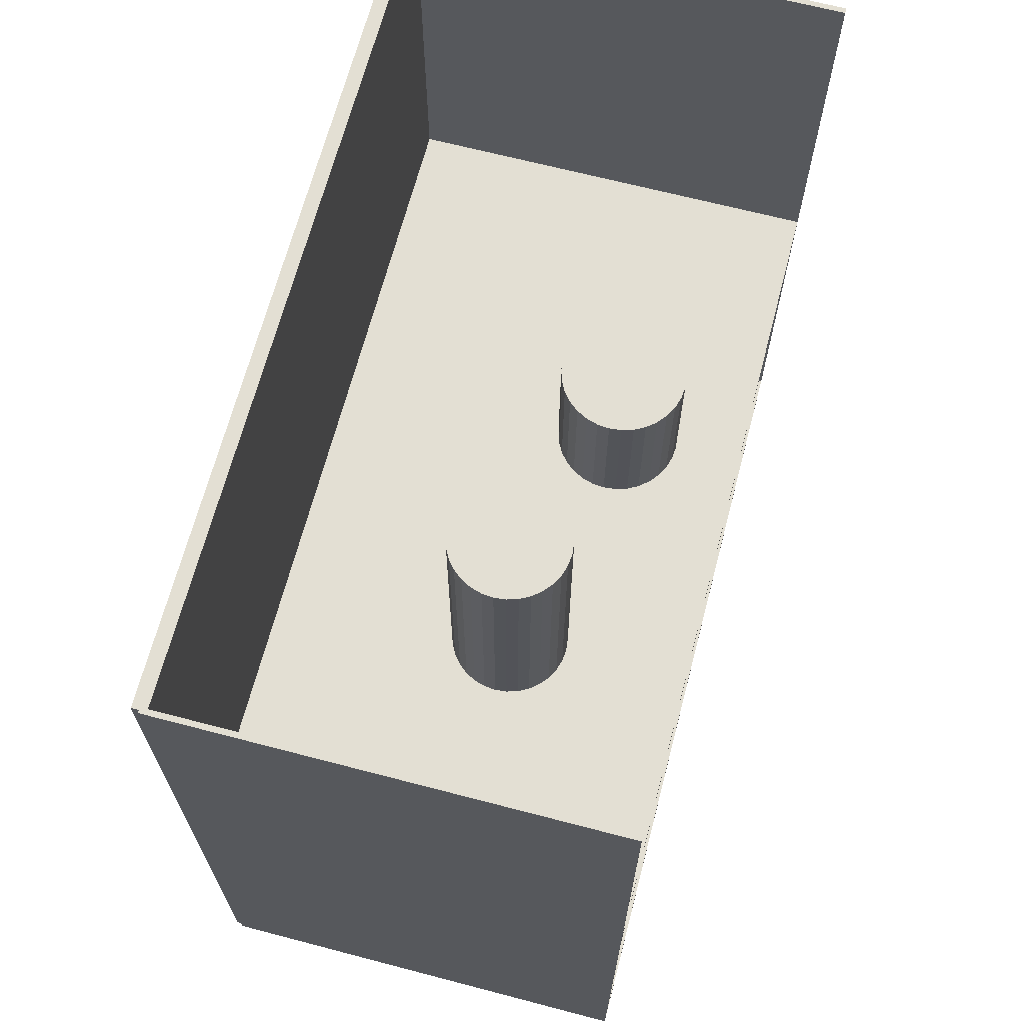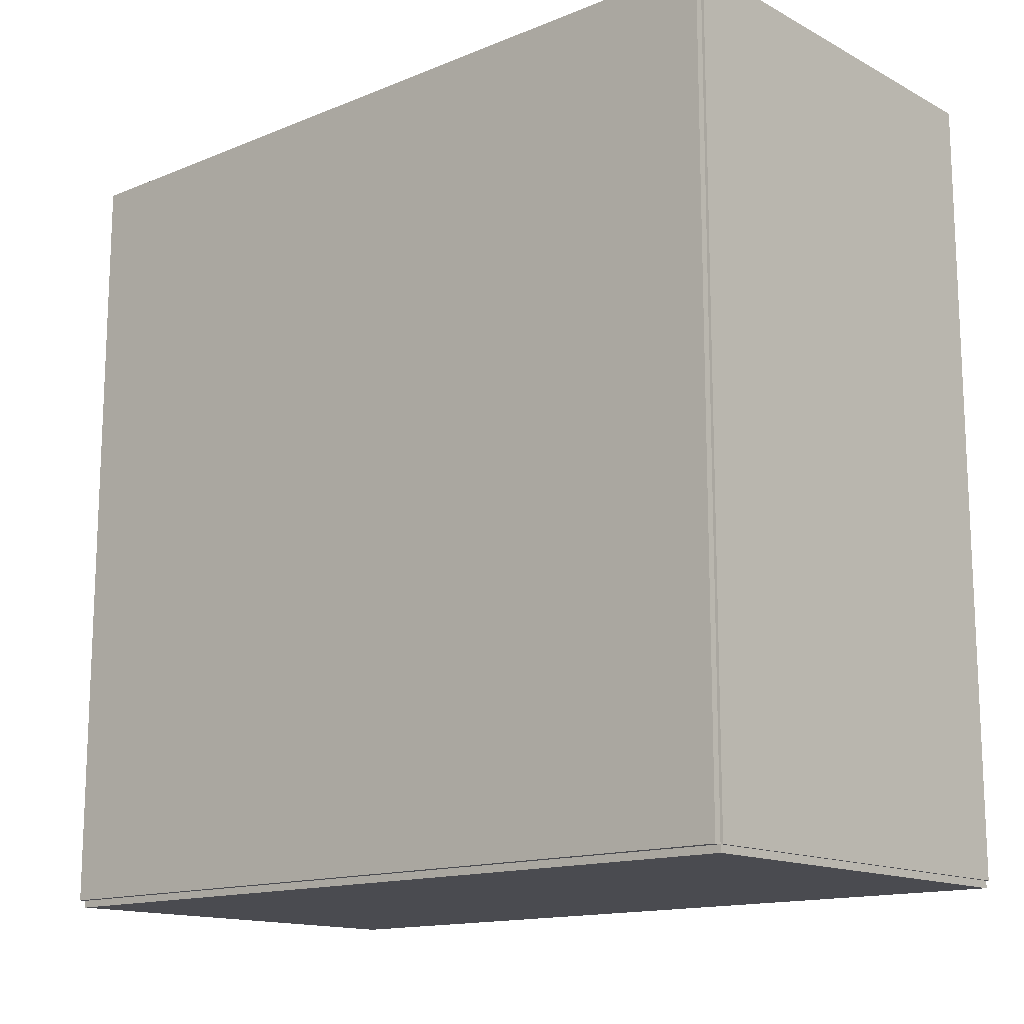
<metadata>
{"format":"obj","ext":"obj","renderer":"f3d","projection":"perspective","resolution":1024,"background":"white","views":[{"elev":67.1,"azim":14.7,"up":"+Z"},{"elev":-14.5,"azim":-48.6,"up":"+Z"}]}
</metadata>
<code>
v -0.1011 -0.1955 -0.003334
v -0.1011 -0.1955 0.003334
v -0.1011 0.1955 -0.003334
v -0.1011 0.1955 0.003334
v 0.1011 -0.1955 -0.003334
v 0.1011 -0.1955 0.003334
v 0.1011 0.1955 -0.003334
v 0.1011 0.1955 0.003334
v -0.09773 -0.1955 0
v -0.1044 -0.1955 0
v -0.09773 0.1955 0
v -0.1044 0.1955 0
v -0.09773 -0.1955 0.375
v -0.1044 -0.1955 0.375
v -0.09773 0.1955 0.375
v -0.1044 0.1955 0.375
v -0.1011 -0.1955 0.1842
v -0.1011 -0.1955 0.1908
v -0.1011 0.1955 0.1842
v -0.1011 0.1955 0.1908
v 0.1011 -0.1955 0.1842
v 0.1011 -0.1955 0.1908
v 0.1011 0.1955 0.1842
v 0.1011 0.1955 0.1908
v -0.1011 0.1942 0.375
v -0.1011 0.1967 0.375
v -0.1011 0.1942 0
v -0.1011 0.1967 0
v 0.1011 0.1942 0.375
v 0.1011 0.1967 0.375
v 0.1011 0.1942 0
v 0.1011 0.1967 0
v -0.1011 -0.1942 0
v -0.1011 -0.1967 0
v -0.1011 -0.1942 0.375
v -0.1011 -0.1967 0.375
v 0.1011 -0.1942 0
v 0.1011 -0.1967 0
v 0.1011 -0.1942 0.375
v 0.1011 -0.1967 0.375
v 0.005019 -0.08268 0.006668
v 0.03156 -0.08268 0.006668
v 0.03156 -0.08268 0.08216
v 0.005019 -0.08268 0.08216
v 0.03105 -0.0775 0.006668
v 0.03105 -0.0775 0.08216
v 0.02954 -0.07252 0.006668
v 0.02954 -0.07252 0.08216
v 0.02709 -0.06793 0.006668
v 0.02709 -0.06793 0.08216
v 0.02379 -0.06391 0.006668
v 0.02379 -0.06391 0.08216
v 0.01976 -0.06061 0.006668
v 0.01976 -0.06061 0.08216
v 0.01518 -0.05816 0.006668
v 0.01518 -0.05816 0.08216
v 0.0102 -0.05665 0.006668
v 0.0102 -0.05665 0.08216
v 0.005019 -0.05614 0.006668
v 0.005019 -0.05614 0.08216
v -0.0001584 -0.05665 0.006668
v -0.0001584 -0.05665 0.08216
v -0.005137 -0.05816 0.006668
v -0.005137 -0.05816 0.08216
v -0.009726 -0.06061 0.006668
v -0.009726 -0.06061 0.08216
v -0.01375 -0.06391 0.006668
v -0.01375 -0.06391 0.08216
v -0.01705 -0.06793 0.006668
v -0.01705 -0.06793 0.08216
v -0.0195 -0.07252 0.006668
v -0.0195 -0.07252 0.08216
v -0.02101 -0.0775 0.006668
v -0.02101 -0.0775 0.08216
v -0.02152 -0.08268 0.006668
v -0.02152 -0.08268 0.08216
v -0.02101 -0.08786 0.006668
v -0.02101 -0.08786 0.08216
v -0.0195 -0.09283 0.006668
v -0.0195 -0.09283 0.08216
v -0.01705 -0.09742 0.006668
v -0.01705 -0.09742 0.08216
v -0.01375 -0.1014 0.006668
v -0.01375 -0.1014 0.08216
v -0.009726 -0.1047 0.006668
v -0.009726 -0.1047 0.08216
v -0.005137 -0.1072 0.006668
v -0.005137 -0.1072 0.08216
v -0.0001584 -0.1087 0.006668
v -0.0001584 -0.1087 0.08216
v 0.005019 -0.1092 0.006668
v 0.005019 -0.1092 0.08216
v 0.0102 -0.1087 0.006668
v 0.0102 -0.1087 0.08216
v 0.01518 -0.1072 0.006668
v 0.01518 -0.1072 0.08216
v 0.01976 -0.1047 0.006668
v 0.01976 -0.1047 0.08216
v 0.02379 -0.1014 0.006668
v 0.02379 -0.1014 0.08216
v 0.02709 -0.09742 0.006668
v 0.02709 -0.09742 0.08216
v 0.02954 -0.09283 0.006668
v 0.02954 -0.09283 0.08216
v 0.03105 -0.08786 0.006668
v 0.03105 -0.08786 0.08216
v 0.01927 0.01171 0.006668
v 0.04202 0.01171 0.006668
v 0.04202 0.01171 0.05895
v 0.01927 0.01171 0.05895
v 0.04158 0.01614 0.006668
v 0.04158 0.01614 0.05895
v 0.04029 0.02041 0.006668
v 0.04029 0.02041 0.05895
v 0.03818 0.02434 0.006668
v 0.03818 0.02434 0.05895
v 0.03535 0.02779 0.006668
v 0.03535 0.02779 0.05895
v 0.03191 0.03062 0.006668
v 0.03191 0.03062 0.05895
v 0.02797 0.03272 0.006668
v 0.02797 0.03272 0.05895
v 0.02371 0.03402 0.006668
v 0.02371 0.03402 0.05895
v 0.01927 0.03445 0.006668
v 0.01927 0.03445 0.05895
v 0.01483 0.03402 0.006668
v 0.01483 0.03402 0.05895
v 0.01057 0.03272 0.006668
v 0.01057 0.03272 0.05895
v 0.006633 0.03062 0.006668
v 0.006633 0.03062 0.05895
v 0.003186 0.02779 0.006668
v 0.003186 0.02779 0.05895
v 0.000357 0.02434 0.006668
v 0.000357 0.02434 0.05895
v -0.001745 0.02041 0.006668
v -0.001745 0.02041 0.05895
v -0.003039 0.01614 0.006668
v -0.003039 0.01614 0.05895
v -0.003476 0.01171 0.006668
v -0.003476 0.01171 0.05895
v -0.003039 0.007268 0.006668
v -0.003039 0.007268 0.05895
v -0.001745 0.003001 0.006668
v -0.001745 0.003001 0.05895
v 0.000357 -0.0009315 0.006668
v 0.000357 -0.0009315 0.05895
v 0.003186 -0.004378 0.006668
v 0.003186 -0.004378 0.05895
v 0.006633 -0.007207 0.006668
v 0.006633 -0.007207 0.05895
v 0.01057 -0.009309 0.006668
v 0.01057 -0.009309 0.05895
v 0.01483 -0.0106 0.006668
v 0.01483 -0.0106 0.05895
v 0.01927 -0.01104 0.006668
v 0.01927 -0.01104 0.05895
v 0.02371 -0.0106 0.006668
v 0.02371 -0.0106 0.05895
v 0.02797 -0.009309 0.006668
v 0.02797 -0.009309 0.05895
v 0.03191 -0.007207 0.006668
v 0.03191 -0.007207 0.05895
v 0.03535 -0.004378 0.006668
v 0.03535 -0.004378 0.05895
v 0.03818 -0.0009315 0.006668
v 0.03818 -0.0009315 0.05895
v 0.04029 0.003001 0.006668
v 0.04029 0.003001 0.05895
v 0.04158 0.007268 0.006668
v 0.04158 0.007268 0.05895
v 0.0396 0.05042 0.1942
v 0.06916 0.05042 0.1942
v 0.06916 0.05042 0.2629
v 0.0396 0.05042 0.2629
v 0.06859 0.05618 0.1942
v 0.06859 0.05618 0.2629
v 0.06691 0.06173 0.1942
v 0.06691 0.06173 0.2629
v 0.06418 0.06684 0.1942
v 0.06418 0.06684 0.2629
v 0.0605 0.07132 0.1942
v 0.0605 0.07132 0.2629
v 0.05602 0.075 0.1942
v 0.05602 0.075 0.2629
v 0.05091 0.07773 0.1942
v 0.05091 0.07773 0.2629
v 0.04536 0.07941 0.1942
v 0.04536 0.07941 0.2629
v 0.0396 0.07998 0.1942
v 0.0396 0.07998 0.2629
v 0.03383 0.07941 0.1942
v 0.03383 0.07941 0.2629
v 0.02828 0.07773 0.1942
v 0.02828 0.07773 0.2629
v 0.02317 0.075 0.1942
v 0.02317 0.075 0.2629
v 0.01869 0.07132 0.1942
v 0.01869 0.07132 0.2629
v 0.01501 0.06684 0.1942
v 0.01501 0.06684 0.2629
v 0.01228 0.06173 0.1942
v 0.01228 0.06173 0.2629
v 0.0106 0.05618 0.1942
v 0.0106 0.05618 0.2629
v 0.01003 0.05042 0.1942
v 0.01003 0.05042 0.2629
v 0.0106 0.04465 0.1942
v 0.0106 0.04465 0.2629
v 0.01228 0.0391 0.1942
v 0.01228 0.0391 0.2629
v 0.01501 0.03399 0.1942
v 0.01501 0.03399 0.2629
v 0.01869 0.02951 0.1942
v 0.01869 0.02951 0.2629
v 0.02317 0.02583 0.1942
v 0.02317 0.02583 0.2629
v 0.02828 0.0231 0.1942
v 0.02828 0.0231 0.2629
v 0.03383 0.02142 0.1942
v 0.03383 0.02142 0.2629
v 0.0396 0.02085 0.1942
v 0.0396 0.02085 0.2629
v 0.04536 0.02142 0.1942
v 0.04536 0.02142 0.2629
v 0.05091 0.0231 0.1942
v 0.05091 0.0231 0.2629
v 0.05602 0.02583 0.1942
v 0.05602 0.02583 0.2629
v 0.0605 0.02951 0.1942
v 0.0605 0.02951 0.2629
v 0.06418 0.03399 0.1942
v 0.06418 0.03399 0.2629
v 0.06691 0.0391 0.1942
v 0.06691 0.0391 0.2629
v 0.06859 0.04465 0.1942
v 0.06859 0.04465 0.2629
v 0.01482 -0.06649 0.1942
v 0.04253 -0.06649 0.1942
v 0.04253 -0.06649 0.256
v 0.01482 -0.06649 0.256
v 0.042 -0.06109 0.1942
v 0.042 -0.06109 0.256
v 0.04042 -0.05589 0.1942
v 0.04042 -0.05589 0.256
v 0.03786 -0.0511 0.1942
v 0.03786 -0.0511 0.256
v 0.03441 -0.0469 0.1942
v 0.03441 -0.0469 0.256
v 0.03021 -0.04345 0.1942
v 0.03021 -0.04345 0.256
v 0.02542 -0.04089 0.1942
v 0.02542 -0.04089 0.256
v 0.02022 -0.03932 0.1942
v 0.02022 -0.03932 0.256
v 0.01482 -0.03878 0.1942
v 0.01482 -0.03878 0.256
v 0.009414 -0.03932 0.1942
v 0.009414 -0.03932 0.256
v 0.004216 -0.04089 0.1942
v 0.004216 -0.04089 0.256
v -0.0005748 -0.04345 0.1942
v -0.0005748 -0.04345 0.256
v -0.004774 -0.0469 0.1942
v -0.004774 -0.0469 0.256
v -0.00822 -0.0511 0.1942
v -0.00822 -0.0511 0.256
v -0.01078 -0.05589 0.1942
v -0.01078 -0.05589 0.256
v -0.01236 -0.06109 0.1942
v -0.01236 -0.06109 0.256
v -0.01289 -0.06649 0.1942
v -0.01289 -0.06649 0.256
v -0.01236 -0.0719 0.1942
v -0.01236 -0.0719 0.256
v -0.01078 -0.0771 0.1942
v -0.01078 -0.0771 0.256
v -0.00822 -0.08189 0.1942
v -0.00822 -0.08189 0.256
v -0.004774 -0.08609 0.1942
v -0.004774 -0.08609 0.256
v -0.0005748 -0.08953 0.1942
v -0.0005748 -0.08953 0.256
v 0.004216 -0.09209 0.1942
v 0.004216 -0.09209 0.256
v 0.009414 -0.09367 0.1942
v 0.009414 -0.09367 0.256
v 0.01482 -0.0942 0.1942
v 0.01482 -0.0942 0.256
v 0.02022 -0.09367 0.1942
v 0.02022 -0.09367 0.256
v 0.02542 -0.09209 0.1942
v 0.02542 -0.09209 0.256
v 0.03021 -0.08953 0.1942
v 0.03021 -0.08953 0.256
v 0.03441 -0.08609 0.1942
v 0.03441 -0.08609 0.256
v 0.03786 -0.08189 0.1942
v 0.03786 -0.08189 0.256
v 0.04042 -0.0771 0.1942
v 0.04042 -0.0771 0.256
v 0.042 -0.0719 0.1942
v 0.042 -0.0719 0.256
v 0.01482 -0.06649 0.256
v 0.04253 -0.06649 0.256
v 0.04253 -0.06649 0.3178
v 0.01482 -0.06649 0.3178
v 0.042 -0.06109 0.256
v 0.042 -0.06109 0.3178
v 0.04042 -0.05589 0.256
v 0.04042 -0.05589 0.3178
v 0.03786 -0.0511 0.256
v 0.03786 -0.0511 0.3178
v 0.03441 -0.0469 0.256
v 0.03441 -0.0469 0.3178
v 0.03021 -0.04345 0.256
v 0.03021 -0.04345 0.3178
v 0.02542 -0.04089 0.256
v 0.02542 -0.04089 0.3178
v 0.02022 -0.03932 0.256
v 0.02022 -0.03932 0.3178
v 0.01482 -0.03878 0.256
v 0.01482 -0.03878 0.3178
v 0.009414 -0.03932 0.256
v 0.009414 -0.03932 0.3178
v 0.004216 -0.04089 0.256
v 0.004216 -0.04089 0.3178
v -0.0005748 -0.04345 0.256
v -0.0005748 -0.04345 0.3178
v -0.004774 -0.0469 0.256
v -0.004774 -0.0469 0.3178
v -0.00822 -0.0511 0.256
v -0.00822 -0.0511 0.3178
v -0.01078 -0.05589 0.256
v -0.01078 -0.05589 0.3178
v -0.01236 -0.06109 0.256
v -0.01236 -0.06109 0.3178
v -0.01289 -0.06649 0.256
v -0.01289 -0.06649 0.3178
v -0.01236 -0.0719 0.256
v -0.01236 -0.0719 0.3178
v -0.01078 -0.0771 0.256
v -0.01078 -0.0771 0.3178
v -0.00822 -0.08189 0.256
v -0.00822 -0.08189 0.3178
v -0.004774 -0.08609 0.256
v -0.004774 -0.08609 0.3178
v -0.0005748 -0.08953 0.256
v -0.0005748 -0.08953 0.3178
v 0.004216 -0.09209 0.256
v 0.004216 -0.09209 0.3178
v 0.009414 -0.09367 0.256
v 0.009414 -0.09367 0.3178
v 0.01482 -0.0942 0.256
v 0.01482 -0.0942 0.3178
v 0.02022 -0.09367 0.256
v 0.02022 -0.09367 0.3178
v 0.02542 -0.09209 0.256
v 0.02542 -0.09209 0.3178
v 0.03021 -0.08953 0.256
v 0.03021 -0.08953 0.3178
v 0.03441 -0.08609 0.256
v 0.03441 -0.08609 0.3178
v 0.03786 -0.08189 0.256
v 0.03786 -0.08189 0.3178
v 0.04042 -0.0771 0.256
v 0.04042 -0.0771 0.3178
v 0.042 -0.0719 0.256
v 0.042 -0.0719 0.3178
f 2 4 1
f 5 2 1
f 1 4 3
f 3 5 1
f 2 8 4
f 6 2 5
f 6 8 2
f 4 8 3
f 7 5 3
f 3 8 7
f 7 6 5
f 8 6 7
f 10 12 9
f 13 10 9
f 9 12 11
f 11 13 9
f 10 16 12
f 14 10 13
f 14 16 10
f 12 16 11
f 15 13 11
f 11 16 15
f 15 14 13
f 16 14 15
f 18 20 17
f 21 18 17
f 17 20 19
f 19 21 17
f 18 24 20
f 22 18 21
f 22 24 18
f 20 24 19
f 23 21 19
f 19 24 23
f 23 22 21
f 24 22 23
f 26 28 25
f 29 26 25
f 25 28 27
f 27 29 25
f 26 32 28
f 30 26 29
f 30 32 26
f 28 32 27
f 31 29 27
f 27 32 31
f 31 30 29
f 32 30 31
f 34 36 33
f 37 34 33
f 33 36 35
f 35 37 33
f 34 40 36
f 38 34 37
f 38 40 34
f 36 40 35
f 39 37 35
f 35 40 39
f 39 38 37
f 40 38 39
f 42 41 45
f 42 45 43
f 43 45 46
f 43 46 44
f 45 41 47
f 45 47 46
f 46 47 48
f 46 48 44
f 47 41 49
f 47 49 48
f 48 49 50
f 48 50 44
f 49 41 51
f 49 51 50
f 50 51 52
f 50 52 44
f 51 41 53
f 51 53 52
f 52 53 54
f 52 54 44
f 53 41 55
f 53 55 54
f 54 55 56
f 54 56 44
f 55 41 57
f 55 57 56
f 56 57 58
f 56 58 44
f 57 41 59
f 57 59 58
f 58 59 60
f 58 60 44
f 59 41 61
f 59 61 60
f 60 61 62
f 60 62 44
f 61 41 63
f 61 63 62
f 62 63 64
f 62 64 44
f 63 41 65
f 63 65 64
f 64 65 66
f 64 66 44
f 65 41 67
f 65 67 66
f 66 67 68
f 66 68 44
f 67 41 69
f 67 69 68
f 68 69 70
f 68 70 44
f 69 41 71
f 69 71 70
f 70 71 72
f 70 72 44
f 71 41 73
f 71 73 72
f 72 73 74
f 72 74 44
f 73 41 75
f 73 75 74
f 74 75 76
f 74 76 44
f 75 41 77
f 75 77 76
f 76 77 78
f 76 78 44
f 77 41 79
f 77 79 78
f 78 79 80
f 78 80 44
f 79 41 81
f 79 81 80
f 80 81 82
f 80 82 44
f 81 41 83
f 81 83 82
f 82 83 84
f 82 84 44
f 83 41 85
f 83 85 84
f 84 85 86
f 84 86 44
f 85 41 87
f 85 87 86
f 86 87 88
f 86 88 44
f 87 41 89
f 87 89 88
f 88 89 90
f 88 90 44
f 89 41 91
f 89 91 90
f 90 91 92
f 90 92 44
f 91 41 93
f 91 93 92
f 92 93 94
f 92 94 44
f 93 41 95
f 93 95 94
f 94 95 96
f 94 96 44
f 95 41 97
f 95 97 96
f 96 97 98
f 96 98 44
f 97 41 99
f 97 99 98
f 98 99 100
f 98 100 44
f 99 41 101
f 99 101 100
f 100 101 102
f 100 102 44
f 101 41 103
f 101 103 102
f 102 103 104
f 102 104 44
f 103 41 105
f 103 105 104
f 104 105 106
f 104 106 44
f 105 41 42
f 105 42 106
f 106 42 43
f 106 43 44
f 108 107 111
f 108 111 109
f 109 111 112
f 109 112 110
f 111 107 113
f 111 113 112
f 112 113 114
f 112 114 110
f 113 107 115
f 113 115 114
f 114 115 116
f 114 116 110
f 115 107 117
f 115 117 116
f 116 117 118
f 116 118 110
f 117 107 119
f 117 119 118
f 118 119 120
f 118 120 110
f 119 107 121
f 119 121 120
f 120 121 122
f 120 122 110
f 121 107 123
f 121 123 122
f 122 123 124
f 122 124 110
f 123 107 125
f 123 125 124
f 124 125 126
f 124 126 110
f 125 107 127
f 125 127 126
f 126 127 128
f 126 128 110
f 127 107 129
f 127 129 128
f 128 129 130
f 128 130 110
f 129 107 131
f 129 131 130
f 130 131 132
f 130 132 110
f 131 107 133
f 131 133 132
f 132 133 134
f 132 134 110
f 133 107 135
f 133 135 134
f 134 135 136
f 134 136 110
f 135 107 137
f 135 137 136
f 136 137 138
f 136 138 110
f 137 107 139
f 137 139 138
f 138 139 140
f 138 140 110
f 139 107 141
f 139 141 140
f 140 141 142
f 140 142 110
f 141 107 143
f 141 143 142
f 142 143 144
f 142 144 110
f 143 107 145
f 143 145 144
f 144 145 146
f 144 146 110
f 145 107 147
f 145 147 146
f 146 147 148
f 146 148 110
f 147 107 149
f 147 149 148
f 148 149 150
f 148 150 110
f 149 107 151
f 149 151 150
f 150 151 152
f 150 152 110
f 151 107 153
f 151 153 152
f 152 153 154
f 152 154 110
f 153 107 155
f 153 155 154
f 154 155 156
f 154 156 110
f 155 107 157
f 155 157 156
f 156 157 158
f 156 158 110
f 157 107 159
f 157 159 158
f 158 159 160
f 158 160 110
f 159 107 161
f 159 161 160
f 160 161 162
f 160 162 110
f 161 107 163
f 161 163 162
f 162 163 164
f 162 164 110
f 163 107 165
f 163 165 164
f 164 165 166
f 164 166 110
f 165 107 167
f 165 167 166
f 166 167 168
f 166 168 110
f 167 107 169
f 167 169 168
f 168 169 170
f 168 170 110
f 169 107 171
f 169 171 170
f 170 171 172
f 170 172 110
f 171 107 108
f 171 108 172
f 172 108 109
f 172 109 110
f 174 173 177
f 174 177 175
f 175 177 178
f 175 178 176
f 177 173 179
f 177 179 178
f 178 179 180
f 178 180 176
f 179 173 181
f 179 181 180
f 180 181 182
f 180 182 176
f 181 173 183
f 181 183 182
f 182 183 184
f 182 184 176
f 183 173 185
f 183 185 184
f 184 185 186
f 184 186 176
f 185 173 187
f 185 187 186
f 186 187 188
f 186 188 176
f 187 173 189
f 187 189 188
f 188 189 190
f 188 190 176
f 189 173 191
f 189 191 190
f 190 191 192
f 190 192 176
f 191 173 193
f 191 193 192
f 192 193 194
f 192 194 176
f 193 173 195
f 193 195 194
f 194 195 196
f 194 196 176
f 195 173 197
f 195 197 196
f 196 197 198
f 196 198 176
f 197 173 199
f 197 199 198
f 198 199 200
f 198 200 176
f 199 173 201
f 199 201 200
f 200 201 202
f 200 202 176
f 201 173 203
f 201 203 202
f 202 203 204
f 202 204 176
f 203 173 205
f 203 205 204
f 204 205 206
f 204 206 176
f 205 173 207
f 205 207 206
f 206 207 208
f 206 208 176
f 207 173 209
f 207 209 208
f 208 209 210
f 208 210 176
f 209 173 211
f 209 211 210
f 210 211 212
f 210 212 176
f 211 173 213
f 211 213 212
f 212 213 214
f 212 214 176
f 213 173 215
f 213 215 214
f 214 215 216
f 214 216 176
f 215 173 217
f 215 217 216
f 216 217 218
f 216 218 176
f 217 173 219
f 217 219 218
f 218 219 220
f 218 220 176
f 219 173 221
f 219 221 220
f 220 221 222
f 220 222 176
f 221 173 223
f 221 223 222
f 222 223 224
f 222 224 176
f 223 173 225
f 223 225 224
f 224 225 226
f 224 226 176
f 225 173 227
f 225 227 226
f 226 227 228
f 226 228 176
f 227 173 229
f 227 229 228
f 228 229 230
f 228 230 176
f 229 173 231
f 229 231 230
f 230 231 232
f 230 232 176
f 231 173 233
f 231 233 232
f 232 233 234
f 232 234 176
f 233 173 235
f 233 235 234
f 234 235 236
f 234 236 176
f 235 173 237
f 235 237 236
f 236 237 238
f 236 238 176
f 237 173 174
f 237 174 238
f 238 174 175
f 238 175 176
f 240 239 243
f 240 243 241
f 241 243 244
f 241 244 242
f 243 239 245
f 243 245 244
f 244 245 246
f 244 246 242
f 245 239 247
f 245 247 246
f 246 247 248
f 246 248 242
f 247 239 249
f 247 249 248
f 248 249 250
f 248 250 242
f 249 239 251
f 249 251 250
f 250 251 252
f 250 252 242
f 251 239 253
f 251 253 252
f 252 253 254
f 252 254 242
f 253 239 255
f 253 255 254
f 254 255 256
f 254 256 242
f 255 239 257
f 255 257 256
f 256 257 258
f 256 258 242
f 257 239 259
f 257 259 258
f 258 259 260
f 258 260 242
f 259 239 261
f 259 261 260
f 260 261 262
f 260 262 242
f 261 239 263
f 261 263 262
f 262 263 264
f 262 264 242
f 263 239 265
f 263 265 264
f 264 265 266
f 264 266 242
f 265 239 267
f 265 267 266
f 266 267 268
f 266 268 242
f 267 239 269
f 267 269 268
f 268 269 270
f 268 270 242
f 269 239 271
f 269 271 270
f 270 271 272
f 270 272 242
f 271 239 273
f 271 273 272
f 272 273 274
f 272 274 242
f 273 239 275
f 273 275 274
f 274 275 276
f 274 276 242
f 275 239 277
f 275 277 276
f 276 277 278
f 276 278 242
f 277 239 279
f 277 279 278
f 278 279 280
f 278 280 242
f 279 239 281
f 279 281 280
f 280 281 282
f 280 282 242
f 281 239 283
f 281 283 282
f 282 283 284
f 282 284 242
f 283 239 285
f 283 285 284
f 284 285 286
f 284 286 242
f 285 239 287
f 285 287 286
f 286 287 288
f 286 288 242
f 287 239 289
f 287 289 288
f 288 289 290
f 288 290 242
f 289 239 291
f 289 291 290
f 290 291 292
f 290 292 242
f 291 239 293
f 291 293 292
f 292 293 294
f 292 294 242
f 293 239 295
f 293 295 294
f 294 295 296
f 294 296 242
f 295 239 297
f 295 297 296
f 296 297 298
f 296 298 242
f 297 239 299
f 297 299 298
f 298 299 300
f 298 300 242
f 299 239 301
f 299 301 300
f 300 301 302
f 300 302 242
f 301 239 303
f 301 303 302
f 302 303 304
f 302 304 242
f 303 239 240
f 303 240 304
f 304 240 241
f 304 241 242
f 306 305 309
f 306 309 307
f 307 309 310
f 307 310 308
f 309 305 311
f 309 311 310
f 310 311 312
f 310 312 308
f 311 305 313
f 311 313 312
f 312 313 314
f 312 314 308
f 313 305 315
f 313 315 314
f 314 315 316
f 314 316 308
f 315 305 317
f 315 317 316
f 316 317 318
f 316 318 308
f 317 305 319
f 317 319 318
f 318 319 320
f 318 320 308
f 319 305 321
f 319 321 320
f 320 321 322
f 320 322 308
f 321 305 323
f 321 323 322
f 322 323 324
f 322 324 308
f 323 305 325
f 323 325 324
f 324 325 326
f 324 326 308
f 325 305 327
f 325 327 326
f 326 327 328
f 326 328 308
f 327 305 329
f 327 329 328
f 328 329 330
f 328 330 308
f 329 305 331
f 329 331 330
f 330 331 332
f 330 332 308
f 331 305 333
f 331 333 332
f 332 333 334
f 332 334 308
f 333 305 335
f 333 335 334
f 334 335 336
f 334 336 308
f 335 305 337
f 335 337 336
f 336 337 338
f 336 338 308
f 337 305 339
f 337 339 338
f 338 339 340
f 338 340 308
f 339 305 341
f 339 341 340
f 340 341 342
f 340 342 308
f 341 305 343
f 341 343 342
f 342 343 344
f 342 344 308
f 343 305 345
f 343 345 344
f 344 345 346
f 344 346 308
f 345 305 347
f 345 347 346
f 346 347 348
f 346 348 308
f 347 305 349
f 347 349 348
f 348 349 350
f 348 350 308
f 349 305 351
f 349 351 350
f 350 351 352
f 350 352 308
f 351 305 353
f 351 353 352
f 352 353 354
f 352 354 308
f 353 305 355
f 353 355 354
f 354 355 356
f 354 356 308
f 355 305 357
f 355 357 356
f 356 357 358
f 356 358 308
f 357 305 359
f 357 359 358
f 358 359 360
f 358 360 308
f 359 305 361
f 359 361 360
f 360 361 362
f 360 362 308
f 361 305 363
f 361 363 362
f 362 363 364
f 362 364 308
f 363 305 365
f 363 365 364
f 364 365 366
f 364 366 308
f 365 305 367
f 365 367 366
f 366 367 368
f 366 368 308
f 367 305 369
f 367 369 368
f 368 369 370
f 368 370 308
f 369 305 306
f 369 306 370
f 370 306 307
f 370 307 308

</code>
